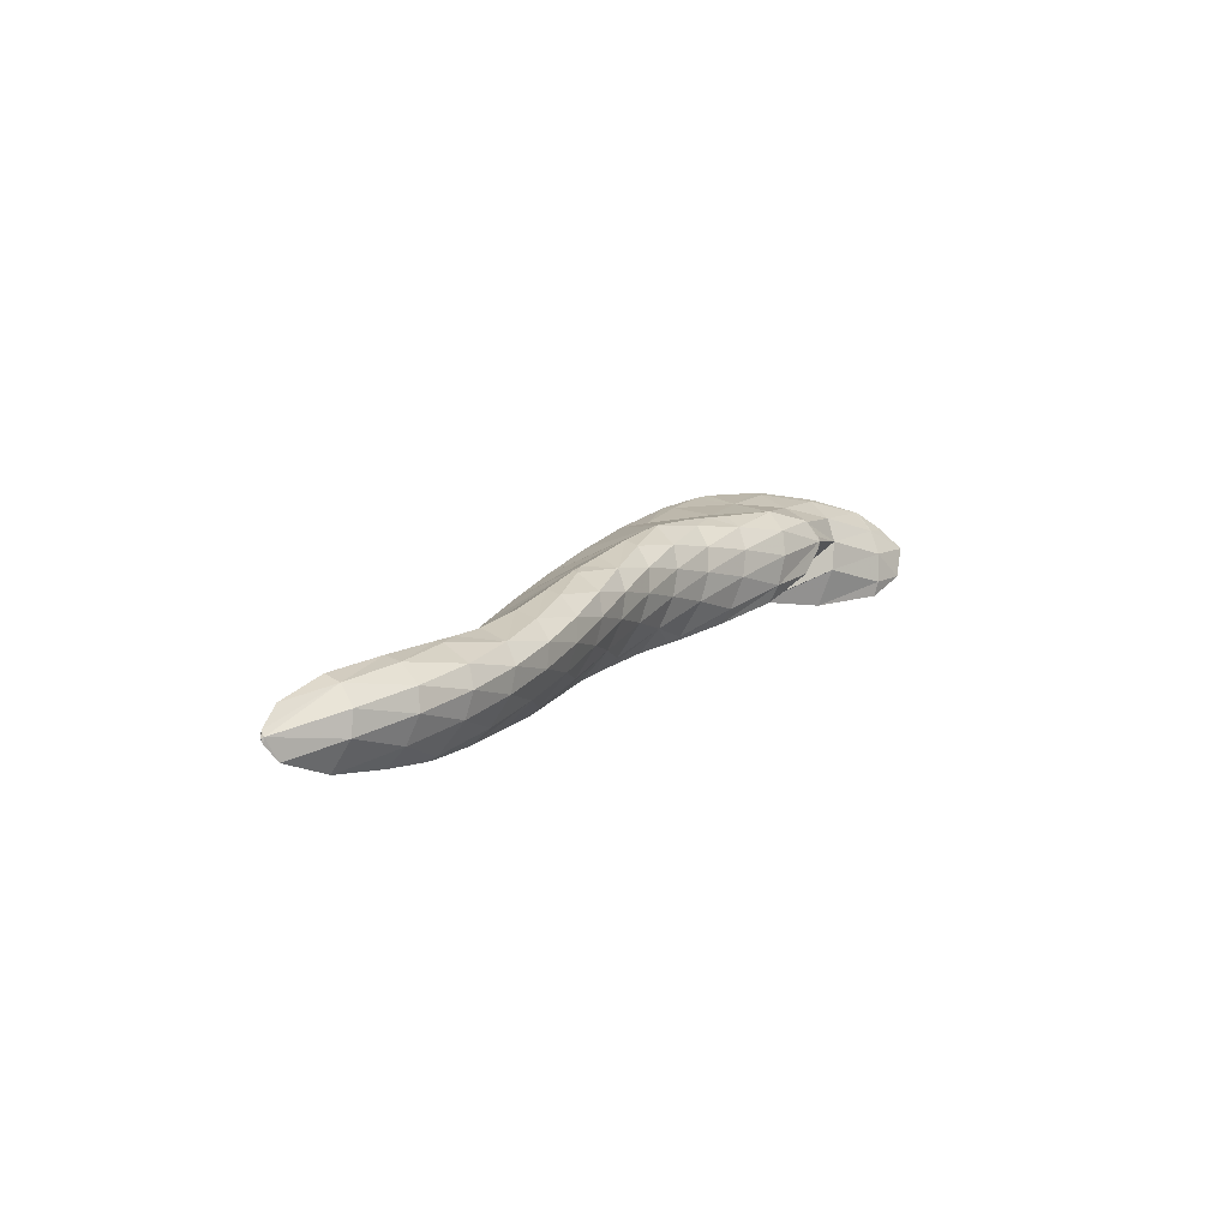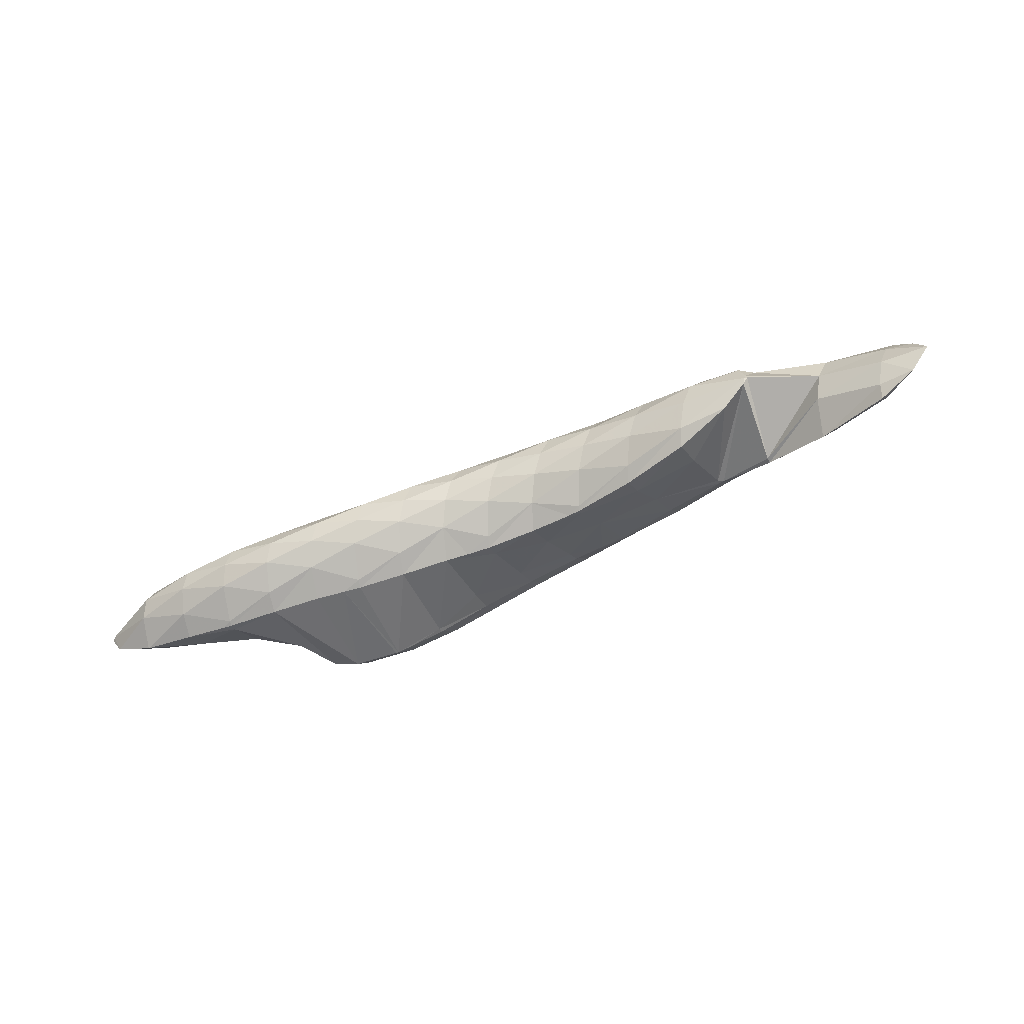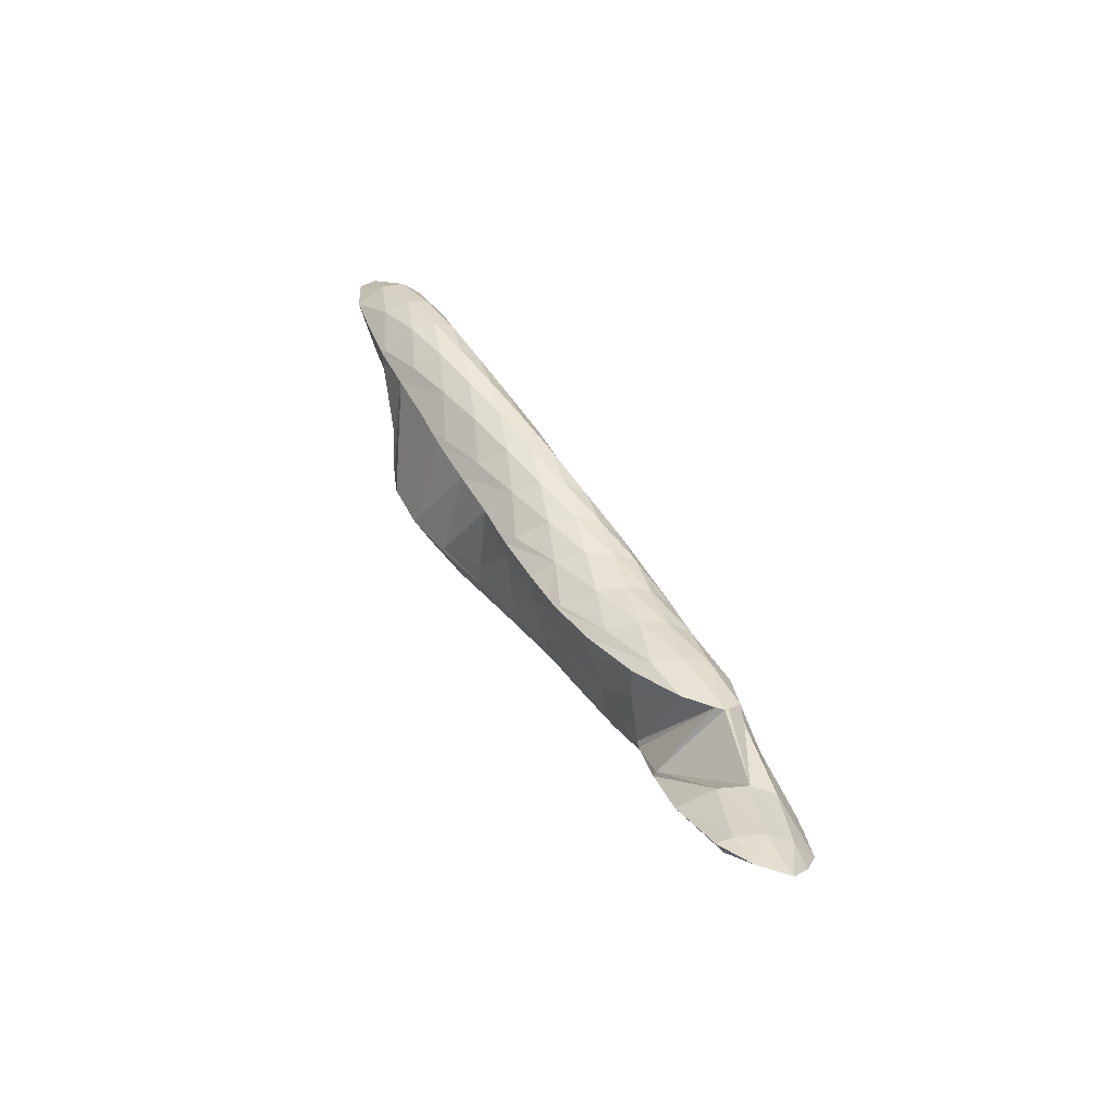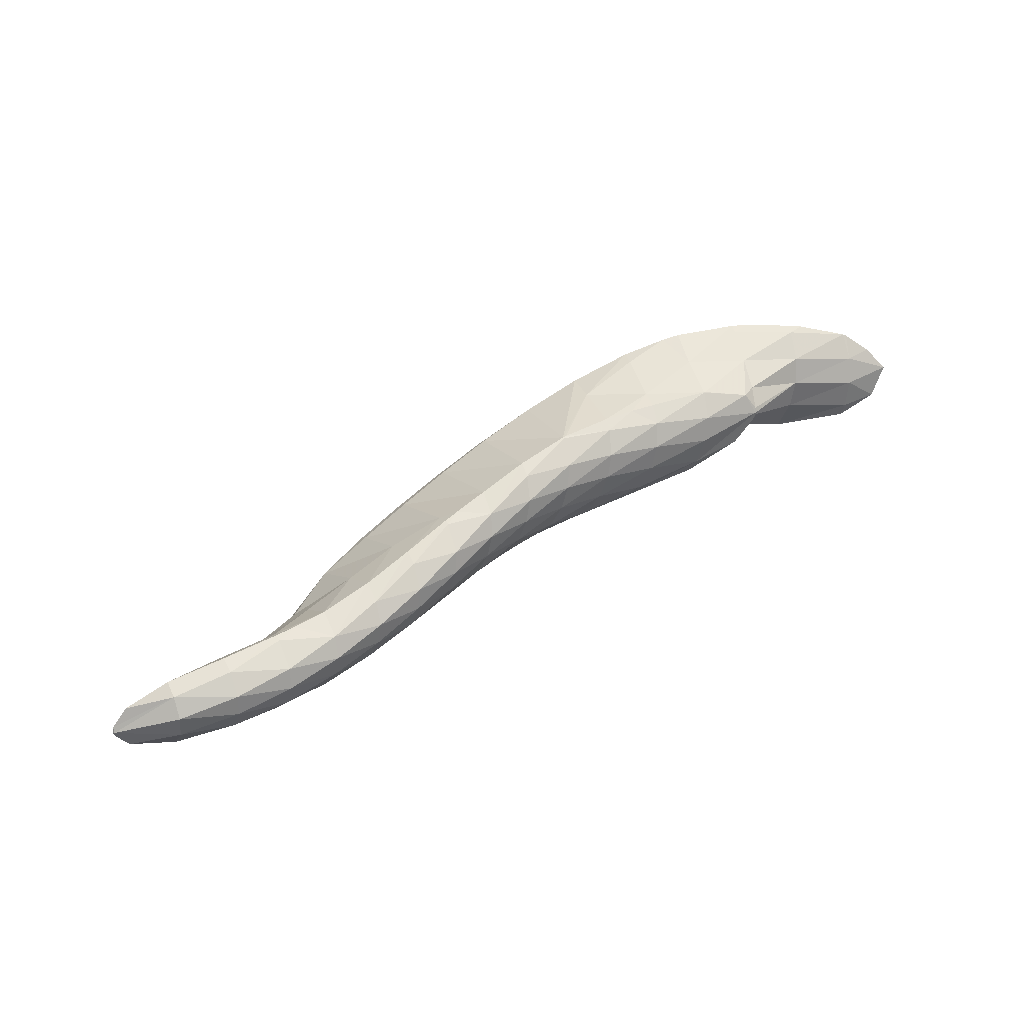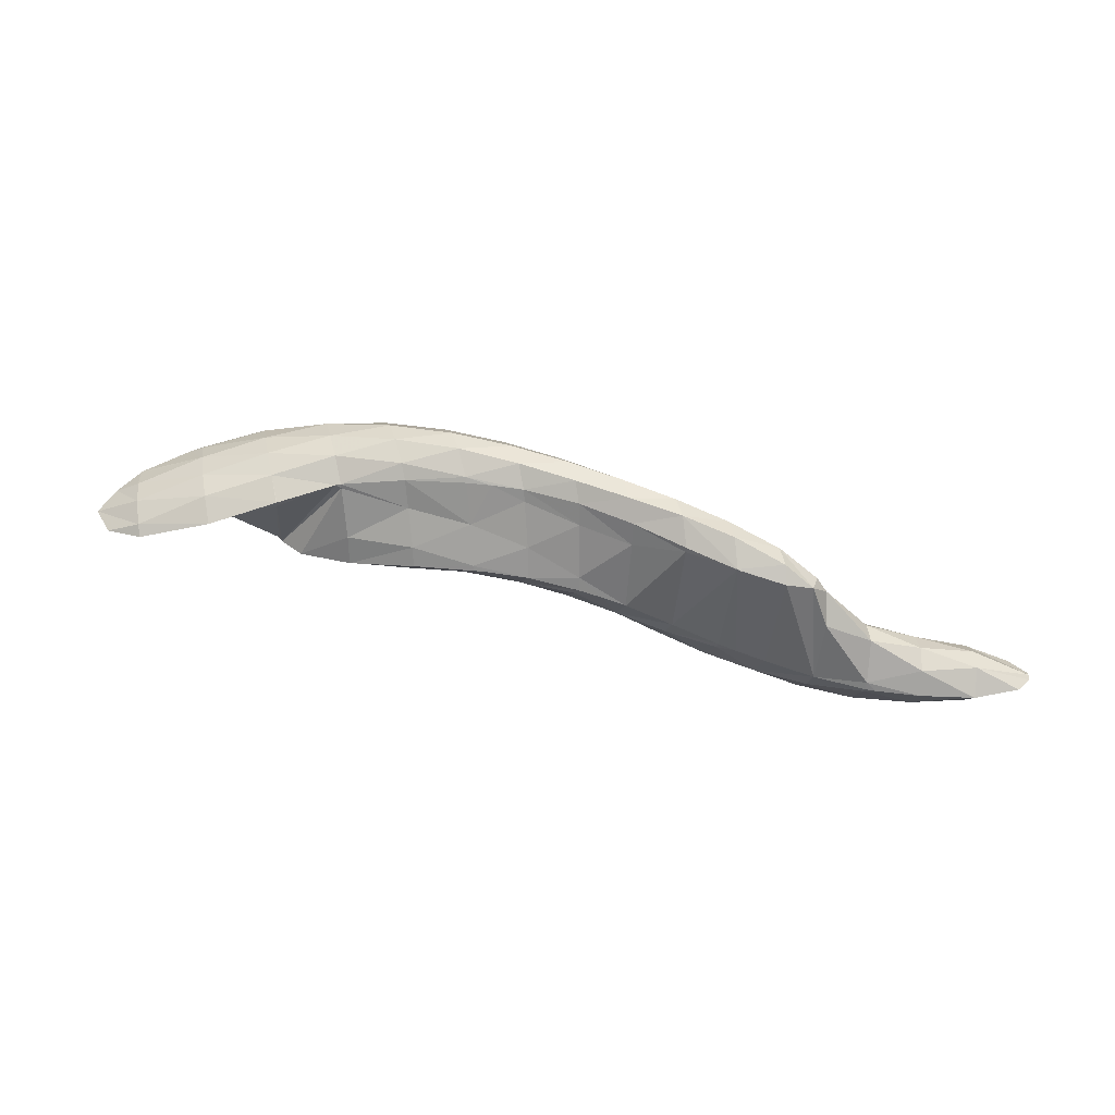
<metadata>
{"format":"obj","ext":"obj","renderer":"f3d","projection":"perspective","resolution":1024,"background":"white","views":[{"elev":2.4,"azim":131.9,"up":"+Z"},{"elev":-34.3,"azim":-151.8,"up":"+Z"},{"elev":36.4,"azim":-107.6,"up":"+Y"},{"elev":39.9,"azim":156.8,"up":"+Z"},{"elev":-62.9,"azim":-1.9,"up":"+Z"}]}
</metadata>
<code>
v 230.7 188.8 109.8
v 231.5 188.3 110.5
v 231.7 188.3 109.4
v 231.8 188.5 108.4
v 230.1 189.3 109.1
v 232 189.1 107.5
v 230.7 189.6 108
v 232.1 189.5 107.2
v 233.4 187.6 111
v 233.9 187.4 111.1
v 234 187.3 110.7
v 234.1 187.2 109.5
v 231.7 188.2 110.5
v 234.3 187.4 108.5
v 234.5 187.9 107.6
v 234.7 188.7 106.9
v 234.7 188.7 106.9
v 235.7 186.9 111.2
v 236.3 186.8 111.3
v 236.3 186.6 111
v 236.5 186.3 109.7
v 236.7 186.5 108.7
v 237 187 107.8
v 237.2 187.8 107.1
v 237.2 187.8 107.1
v 238.6 186.3 111.2
v 238.8 185.8 110
v 239.1 185.8 108.9
v 239.3 186.2 108
v 239.4 187.1 107.4
v 239.6 187.1 107.4
v 237.3 187.8 107.1
v 239.3 186.2 111
v 241 186.1 110.7
v 241 185.9 110.3
v 241.3 185.4 109.1
v 241.6 185.5 108.1
v 241.8 186.1 107.3
v 242 186.7 107
v 243.3 186.1 109.9
v 243.4 185.7 109.5
v 243.6 185.3 108.3
v 243.9 185.5 107.3
v 244.2 186.3 106.6
v 244.3 186.5 106.5
v 245.5 186.2 109.1
v 245.6 185.8 108.6
v 245.9 185.4 107.5
v 246.1 185.7 106.6
v 245.2 186.5 106.4
v 246.4 186.5 106.1
v 247.6 186.4 108.3
v 247.7 186 107.8
v 247.9 185.6 106.7
v 248.2 185.9 105.8
v 248.4 186.7 105.5
v 249.6 186.8 107.5
v 249.7 186.3 107
v 249.9 185.9 105.9
v 250.2 186.2 105.1
v 250.3 187 104.7
v 251.5 187.2 106.7
v 251.6 186.7 106.3
v 251.8 186.3 105.2
v 252 186.5 104.3
v 252.2 187.5 103.7
v 253.4 187.6 105.9
v 253.5 187.2 105.6
v 253.7 186.7 104.5
v 253.9 186.9 103.6
v 253.4 187.8 103.3
v 254 187.9 103
v 254 187.9 103
v 255.3 188.1 105
v 255.3 188 105
v 255.5 187.5 103.9
v 255.7 187.7 103.1
v 254.1 187.9 103
v 255.7 188.3 102.7
v 255.4 188.1 105
v 256.9 188.5 103.6
v 256.7 188.5 102.9
v 231.7 189 109.8
v 231.9 189.5 108.9
v 232 189.6 107.8
v 234 187.8 110.9
v 234.2 188.8 110.3
v 234.4 189.2 109.4
v 234.6 189.2 108.3
v 236.4 187.1 111.2
v 236.6 188.5 110.7
v 236.8 189.7 110.1
v 236.9 190.4 109.4
v 237 190.3 109.6
v 237.1 190.4 109.2
v 237.2 188 107.2
v 238.9 187.8 110.8
v 239.1 189.6 110.5
v 239.1 189.6 110.5
v 237.4 190.1 110.2
v 239.6 187.3 107.4
v 239.8 189.2 107.2
v 237.9 190.5 108.2
v 239.9 190.3 107.2
v 241 186.7 110.7
v 241.3 188.6 110.4
v 241.3 189.4 110.4
v 242.1 187.8 106.9
v 242.3 189.2 106.5
v 242.3 190 106.5
v 243.3 187.4 110.1
v 242.3 189.3 110.3
v 243.4 189.3 110.2
v 244.4 188.1 106.3
v 244.6 189.6 106
v 244.6 189.8 106
v 245.3 189.5 110
v 245.4 189.5 110
v 246.4 187 106.1
v 246.6 188.7 105.8
v 245 189.8 105.9
v 246.6 189.9 105.6
v 247.3 189.8 109.5
v 248.4 187.5 105.4
v 248.5 189.6 105.3
v 248.5 190.1 105.2
v 249.2 190.3 109
v 250.3 187.9 104.7
v 249.4 190.3 105.1
v 250.2 190.5 104.9
v 250.4 190.7 108.7
v 251 190.8 108.5
v 251.1 190.3 108.3
v 252.2 187.7 103.8
v 251.9 191 104.5
v 252.8 191.4 108
v 253 190.1 107.3
v 253.6 191.5 104.1
v 254.7 191.9 107.4
v 254.9 190.4 106.5
v 254.3 191.7 104
v 255.3 192 103.8
v 256.6 192.2 106.9
v 256.9 190.8 105.9
v 257.1 189.6 104.7
v 257.3 189 103.6
v 257.3 190.1 103.1
v 257.1 192.5 103.5
v 257.8 192.4 106.7
v 258.6 192.5 106.6
v 258.6 192.2 106.5
v 258.9 191.1 105.3
v 259 190.7 104.3
v 259.1 190.9 103.5
v 259.1 192.5 103.2
v 259 192.8 103.2
v 260.7 192.6 106.3
v 260.8 192 105.8
v 260.9 191.4 104.8
v 261 191.4 103.9
v 261 192 103.3
v 259.4 192.8 103.2
v 261 192.9 103.1
v 262.9 192.5 105.9
v 263 192 105.3
v 263.1 191.7 104.4
v 263.1 192 103.6
v 263 192.9 103.1
v 263.1 192.9 103.1
v 264.6 192.5 105.2
v 265.2 192.6 104.5
v 265.2 192.6 104.3
v 264.8 192.8 103.6
v 265.2 192.7 104.1
v 265.3 192.7 104.3
v 237 190.4 109.4
v 239.1 189.7 110.5
v 239.3 190.4 109.8
v 239.5 190.7 108.9
v 239.8 190.6 107.8
v 241.4 190.1 110
v 241.7 190.6 109.1
v 241.9 190.7 108.2
v 242.2 190.3 107
v 243.5 189.8 110
v 243.7 190.5 109.3
v 243.9 190.7 108.4
v 244.2 190.6 107.4
v 244.5 189.9 106.1
v 245.4 189.6 110
v 245.5 190.5 109.3
v 245.8 190.9 108.5
v 246 190.9 107.6
v 246.3 190.5 106.5
v 247.4 190.4 109.3
v 247.5 191.1 108.6
v 247.7 191.3 107.7
v 248 191.1 106.8
v 248.4 190.4 105.6
v 249.2 191.2 108.6
v 249.4 191.7 107.8
v 249.6 191.7 107
v 249.9 191.4 105.9
v 251 191 108.5
v 251.1 192.1 107.9
v 251.2 192.3 107.1
v 251.5 192.2 106.2
v 251.8 191.7 105.1
v 252.8 192 107.8
v 252.9 192.8 107.2
v 253 192.9 106.4
v 253.3 192.7 105.4
v 253.6 191.8 104.3
v 254.7 192.7 107.2
v 254.7 193.3 106.5
v 254.9 193.4 105.7
v 255.1 193 104.7
v 256.6 193.3 106.6
v 256.6 193.8 105.9
v 256.8 193.7 105
v 257 193.1 104
v 258.6 192.7 106.6
v 258.6 193.8 106
v 258.6 194.1 105.3
v 258.8 193.8 104.4
v 259 192.9 103.3
v 260.7 193.2 106.2
v 260.7 193.9 105.5
v 260.7 194 104.7
v 260.9 193.6 103.8
v 262.9 193.2 105.7
v 262.9 193.7 105
v 262.9 193.7 104.2
v 265.2 192.7 104.3
g foo
f 3 2 1
f 4 3 1
f 5 4 1
f 6 4 5
f 7 6 5
f 6 7 8
f 11 10 9
f 12 11 9
f 13 12 9
f 2 12 13
f 3 12 2
f 14 12 3
f 14 4 15
f 14 3 4
f 17 6 16
f 15 6 17
f 4 6 15
f 6 8 16
f 20 19 18
f 10 20 18
f 11 20 10
f 21 20 11
f 21 12 22
f 21 11 12
f 22 14 23
f 22 12 14
f 23 15 24
f 23 14 15
f 24 15 17
f 25 24 17
f 20 27 26
f 19 20 26
f 27 21 28
f 27 20 21
f 28 22 29
f 28 21 22
f 31 23 30
f 29 23 31
f 22 23 29
f 23 24 32
f 30 23 32
f 24 25 32
f 35 34 33
f 26 35 33
f 27 35 26
f 36 35 27
f 36 28 37
f 36 27 28
f 37 29 38
f 37 28 29
f 38 29 31
f 39 38 31
f 35 41 40
f 34 35 40
f 41 36 42
f 41 35 36
f 42 37 43
f 42 36 37
f 43 38 44
f 43 37 38
f 44 38 39
f 45 44 39
f 41 47 46
f 40 41 46
f 47 42 48
f 47 41 42
f 48 43 49
f 48 42 43
f 51 44 50
f 49 44 51
f 43 44 49
f 44 45 50
f 47 53 52
f 46 47 52
f 53 48 54
f 53 47 48
f 54 49 55
f 54 48 49
f 55 49 51
f 56 55 51
f 53 58 57
f 52 53 57
f 58 54 59
f 58 53 54
f 59 55 60
f 59 54 55
f 60 55 56
f 61 60 56
f 58 63 62
f 57 58 62
f 63 59 64
f 63 58 59
f 64 60 65
f 64 59 60
f 65 60 61
f 66 65 61
f 63 68 67
f 62 63 67
f 68 64 69
f 68 63 64
f 69 65 70
f 69 64 65
f 71 65 66
f 72 65 71
f 70 65 72
f 72 71 73
f 68 75 74
f 67 68 74
f 75 69 76
f 75 68 69
f 76 70 77
f 76 69 70
f 79 72 78
f 77 72 79
f 70 72 77
f 72 73 78
f 75 80 74
f 75 76 81
f 80 75 81
f 76 77 82
f 81 76 82
f 77 79 82
f 1 2 83
f 5 1 83
f 84 5 83
f 7 5 84
f 85 7 84
f 8 7 85
f 9 10 86
f 13 9 86
f 87 13 86
f 13 83 2
f 87 83 13
f 88 83 87
f 84 88 89
f 84 83 88
f 16 89 17
f 85 89 16
f 84 89 85
f 16 8 85
f 18 19 90
f 18 86 10
f 90 86 18
f 91 86 90
f 87 91 92
f 87 86 91
f 88 94 93
f 88 92 94
f 88 87 92
f 96 93 95
f 96 88 93
f 96 89 88
f 25 17 89
f 96 25 89
f 19 26 97
f 90 19 97
f 91 99 98
f 91 97 99
f 91 90 97
f 92 91 100
f 91 98 100
f 94 92 100
f 30 101 31
f 103 102 101
f 95 103 101
f 96 95 30
f 32 96 30
f 30 95 101
f 96 32 25
f 104 102 103
f 33 34 105
f 33 97 26
f 105 97 33
f 106 97 105
f 97 106 99
f 106 107 99
f 39 31 108
f 31 101 108
f 108 102 109
f 108 101 102
f 109 102 104
f 110 109 104
f 34 40 111
f 105 34 111
f 106 113 112
f 106 111 113
f 106 105 111
f 107 106 112
f 45 39 114
f 39 108 114
f 114 109 115
f 114 108 109
f 115 109 110
f 116 115 110
f 111 118 117
f 40 118 111
f 46 118 40
f 113 111 117
f 51 50 119
f 114 50 45
f 114 119 50
f 114 120 119
f 122 115 121
f 120 115 122
f 114 115 120
f 115 116 121
f 52 118 46
f 52 123 118
f 56 51 124
f 51 119 124
f 124 120 125
f 124 119 120
f 125 120 122
f 126 125 122
f 57 123 52
f 57 127 123
f 61 56 128
f 56 124 128
f 130 125 129
f 128 125 130
f 124 125 128
f 125 126 129
f 133 132 131
f 127 133 131
f 127 62 133
f 127 57 62
f 66 61 134
f 61 128 134
f 134 128 130
f 135 134 130
f 133 137 136
f 132 133 136
f 62 67 133
f 67 137 133
f 71 66 134
f 134 73 71
f 135 73 134
f 138 73 135
f 137 140 139
f 136 137 139
f 67 74 137
f 74 140 137
f 78 141 79
f 141 142 79
f 73 138 141
f 78 73 141
f 140 144 143
f 139 140 143
f 145 74 80
f 145 140 74
f 145 144 140
f 80 81 145
f 81 146 145
f 81 82 146
f 82 147 146
f 82 148 147
f 79 148 82
f 142 148 79
f 151 150 149
f 143 151 149
f 144 151 143
f 152 151 144
f 152 145 153
f 152 144 145
f 153 146 154
f 153 145 146
f 154 147 155
f 154 146 147
f 155 147 148
f 156 155 148
f 151 158 157
f 150 151 157
f 158 152 159
f 158 151 152
f 159 153 160
f 159 152 153
f 160 154 161
f 160 153 154
f 163 155 162
f 161 155 163
f 154 155 161
f 155 156 162
f 158 165 164
f 157 158 164
f 165 159 166
f 165 158 159
f 166 160 167
f 166 159 160
f 169 161 168
f 167 161 169
f 160 161 167
f 161 163 168
f 165 170 164
f 170 172 171
f 165 172 170
f 166 172 165
f 174 167 173
f 172 167 174
f 166 167 172
f 167 169 173
f 172 175 171
f 172 174 175
f 93 94 176
f 95 93 176
f 98 99 177
f 100 98 177
f 178 100 177
f 100 176 94
f 178 176 100
f 179 176 178
f 95 180 103
f 176 180 95
f 179 180 176
f 104 103 180
f 99 107 181
f 177 99 181
f 178 181 182
f 178 177 181
f 179 182 183
f 179 178 182
f 180 183 184
f 180 179 183
f 110 104 180
f 184 110 180
f 112 113 185
f 112 181 107
f 185 181 112
f 186 181 185
f 182 186 187
f 182 181 186
f 183 187 188
f 183 182 187
f 184 188 189
f 184 183 188
f 116 110 184
f 189 116 184
f 117 118 190
f 117 185 113
f 190 185 117
f 191 185 190
f 186 191 192
f 186 185 191
f 187 192 193
f 187 186 192
f 188 193 194
f 188 187 193
f 121 194 122
f 189 194 121
f 188 194 189
f 121 116 189
f 118 123 195
f 190 118 195
f 191 195 196
f 191 190 195
f 192 196 197
f 192 191 196
f 193 197 198
f 193 192 197
f 194 198 199
f 194 193 198
f 126 122 194
f 199 126 194
f 123 127 200
f 195 123 200
f 196 200 201
f 196 195 200
f 197 201 202
f 197 196 201
f 198 202 203
f 198 197 202
f 129 203 130
f 199 203 129
f 198 203 199
f 129 126 199
f 131 132 204
f 131 200 127
f 204 200 131
f 205 200 204
f 201 205 206
f 201 200 205
f 202 206 207
f 202 201 206
f 203 207 208
f 203 202 207
f 135 130 203
f 208 135 203
f 132 136 209
f 204 132 209
f 205 209 210
f 205 204 209
f 206 210 211
f 206 205 210
f 207 211 212
f 207 206 211
f 208 212 213
f 208 207 212
f 138 135 208
f 213 138 208
f 136 139 214
f 209 136 214
f 210 214 215
f 210 209 214
f 211 215 216
f 211 210 215
f 212 216 217
f 212 211 216
f 141 217 142
f 213 217 141
f 212 217 213
f 141 138 213
f 139 143 218
f 214 139 218
f 215 218 219
f 215 214 218
f 216 219 220
f 216 215 219
f 217 220 221
f 217 216 220
f 148 142 217
f 221 148 217
f 149 150 222
f 149 218 143
f 222 218 149
f 223 218 222
f 219 223 224
f 219 218 223
f 220 224 225
f 220 219 224
f 221 225 226
f 221 220 225
f 156 148 221
f 226 156 221
f 150 157 227
f 222 150 227
f 223 227 228
f 223 222 227
f 224 228 229
f 224 223 228
f 225 229 230
f 225 224 229
f 162 230 163
f 226 230 162
f 225 230 226
f 162 156 226
f 157 164 231
f 227 157 231
f 228 231 232
f 228 227 231
f 229 232 233
f 229 228 232
f 168 233 169
f 230 233 168
f 229 233 230
f 168 163 230
f 164 170 231
f 171 231 170
f 234 231 171
f 232 231 234
f 173 234 174
f 233 234 173
f 232 234 233
f 173 169 233
f 171 175 234
f 175 174 234
g

</code>
